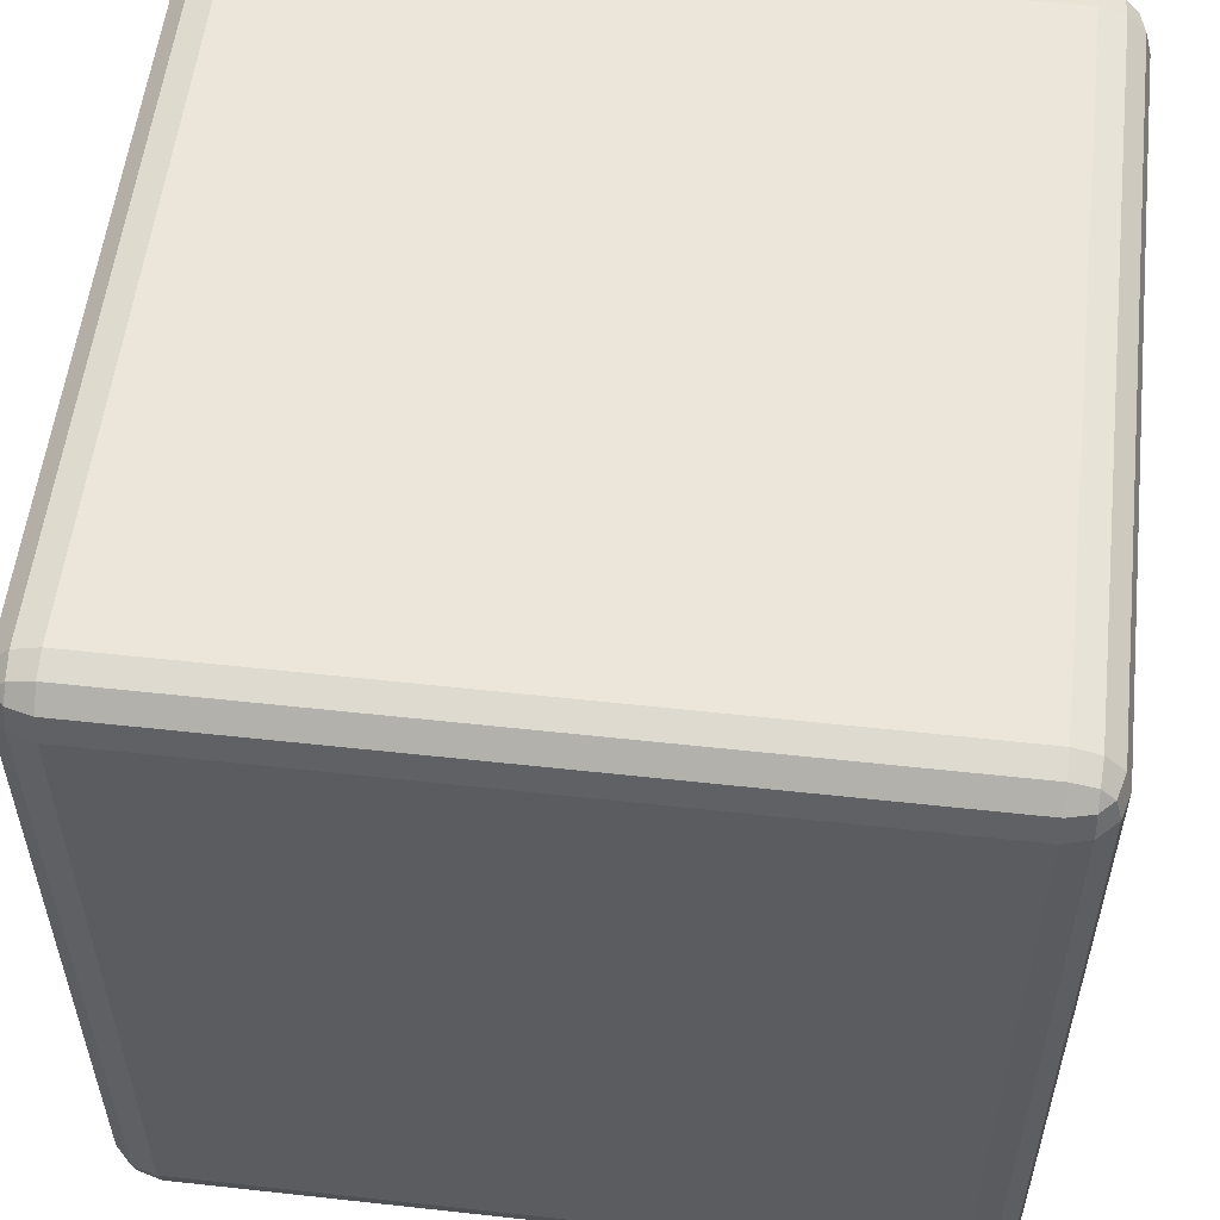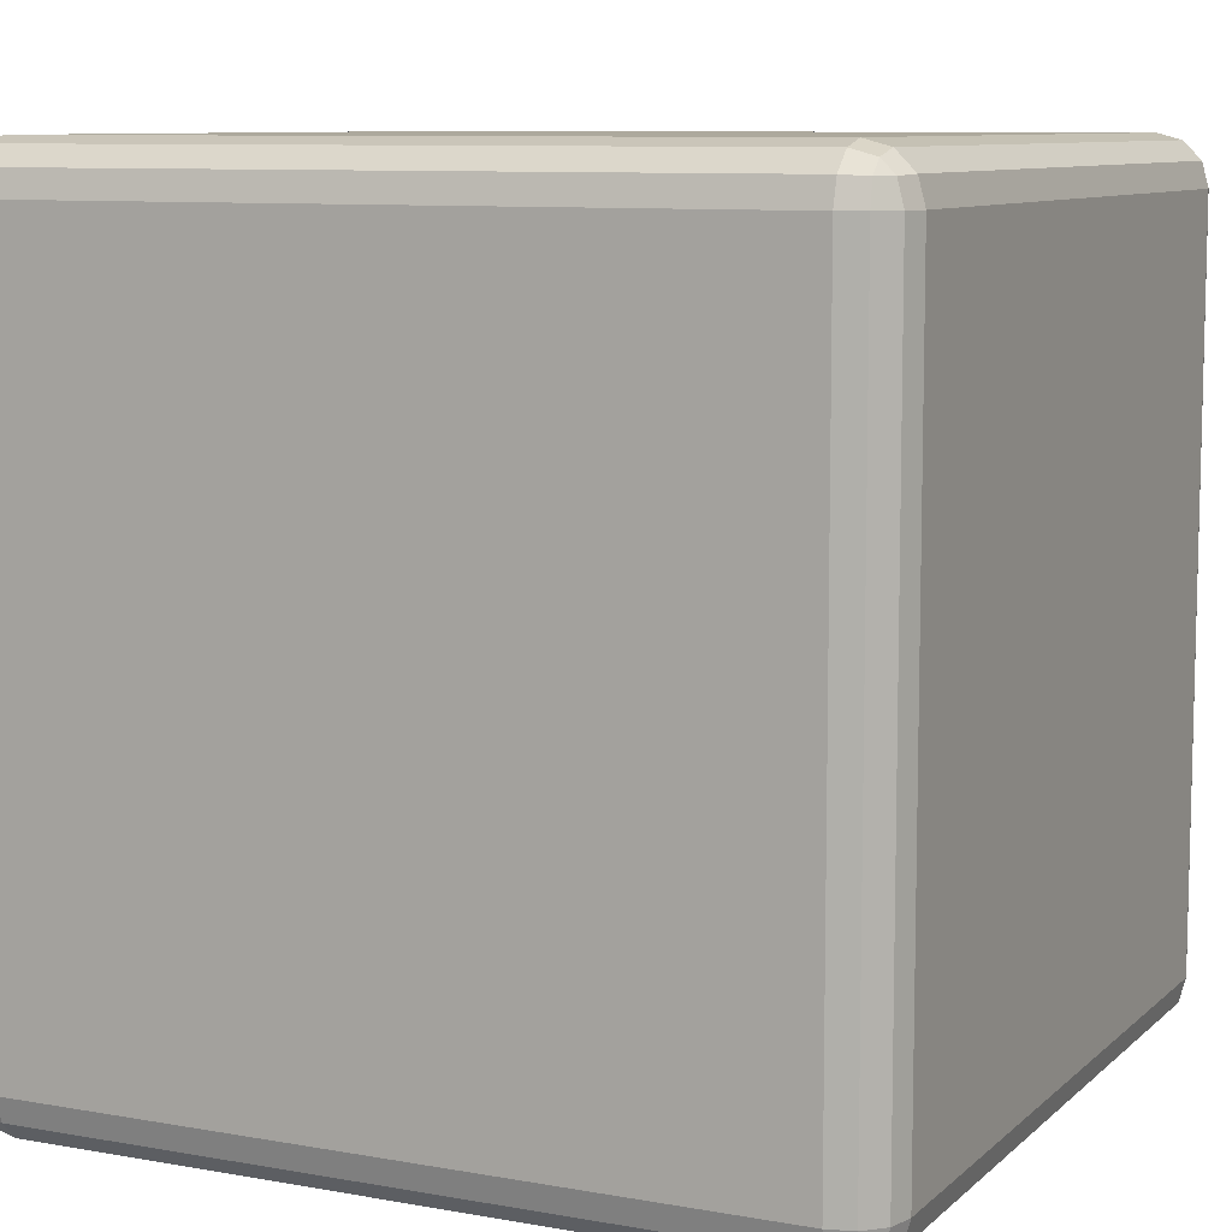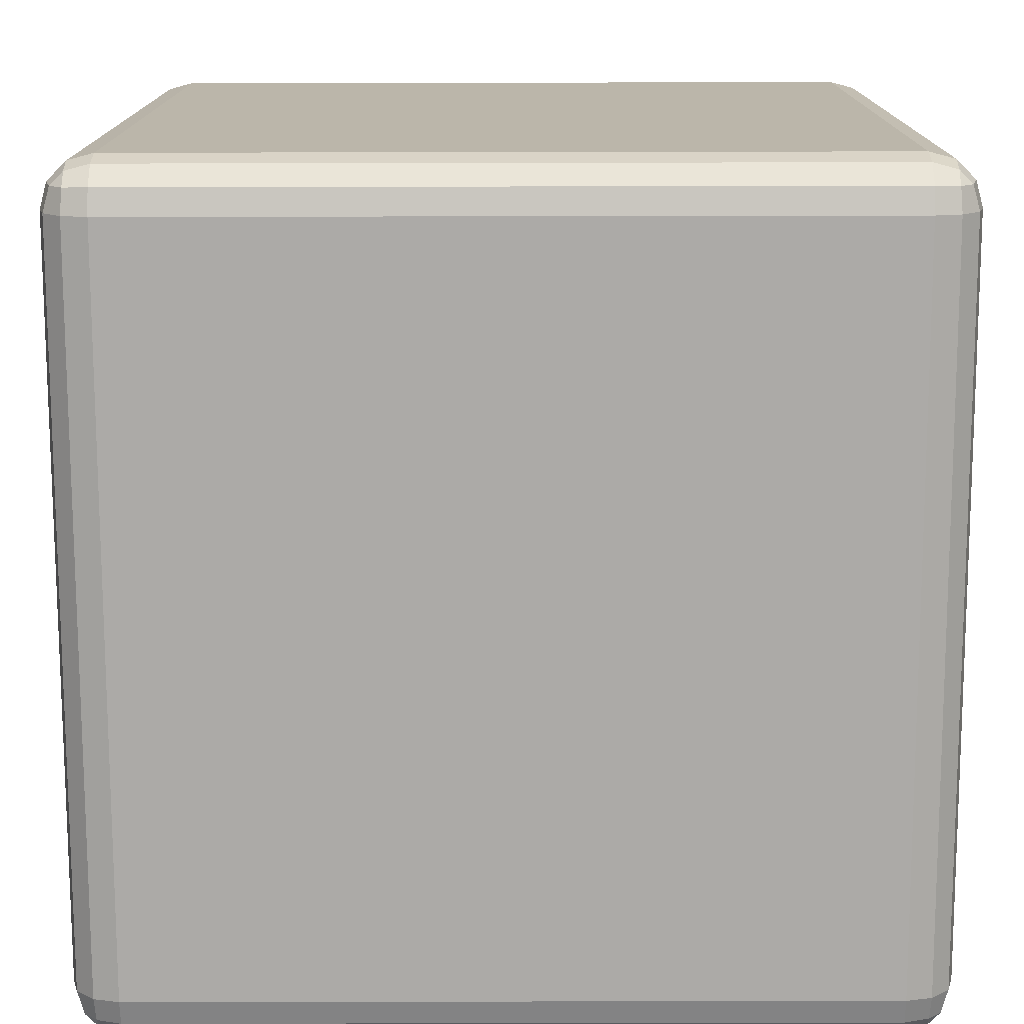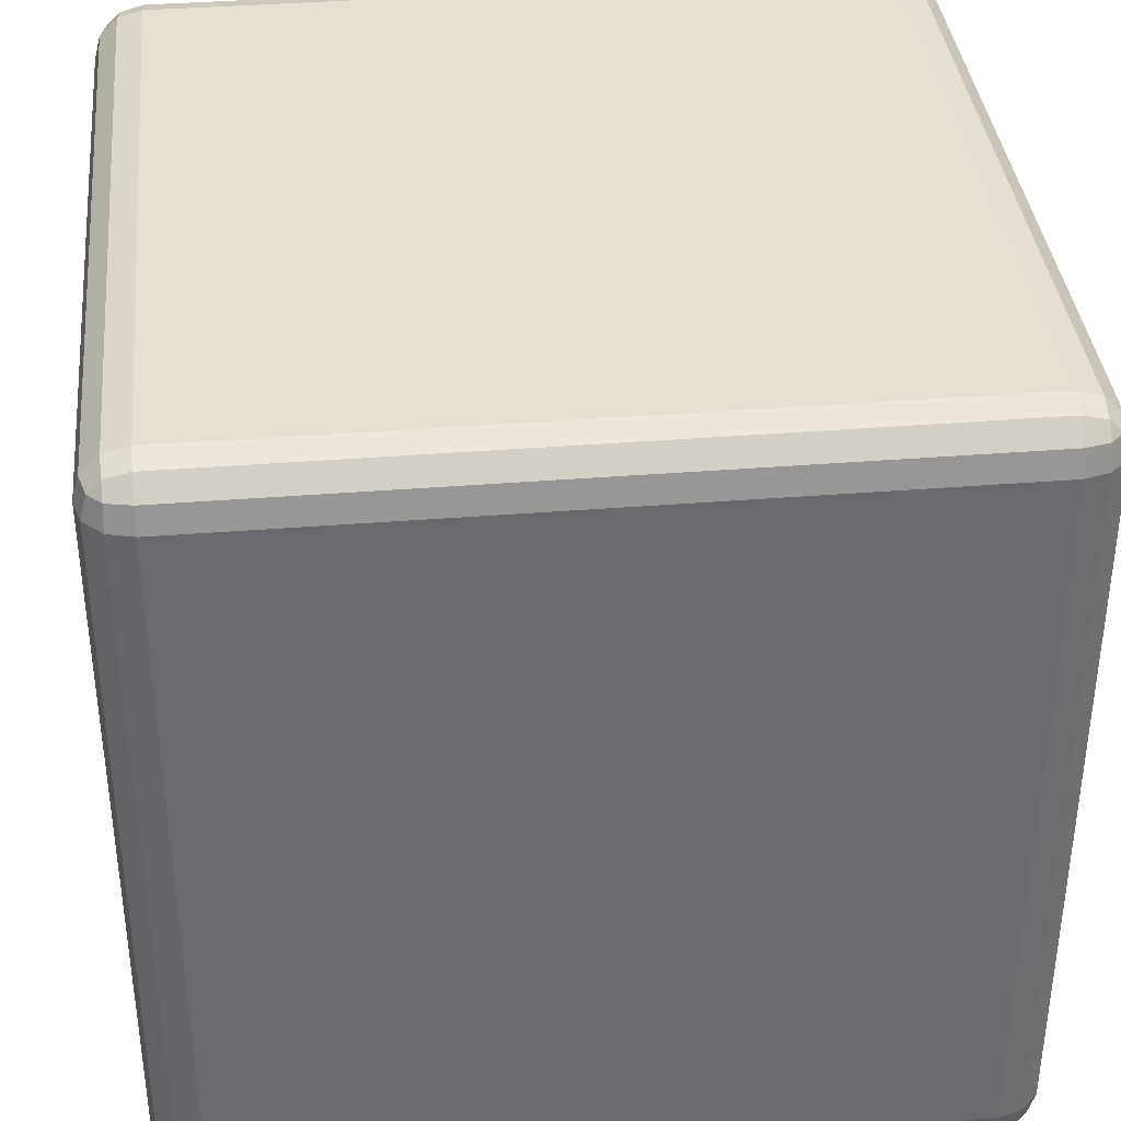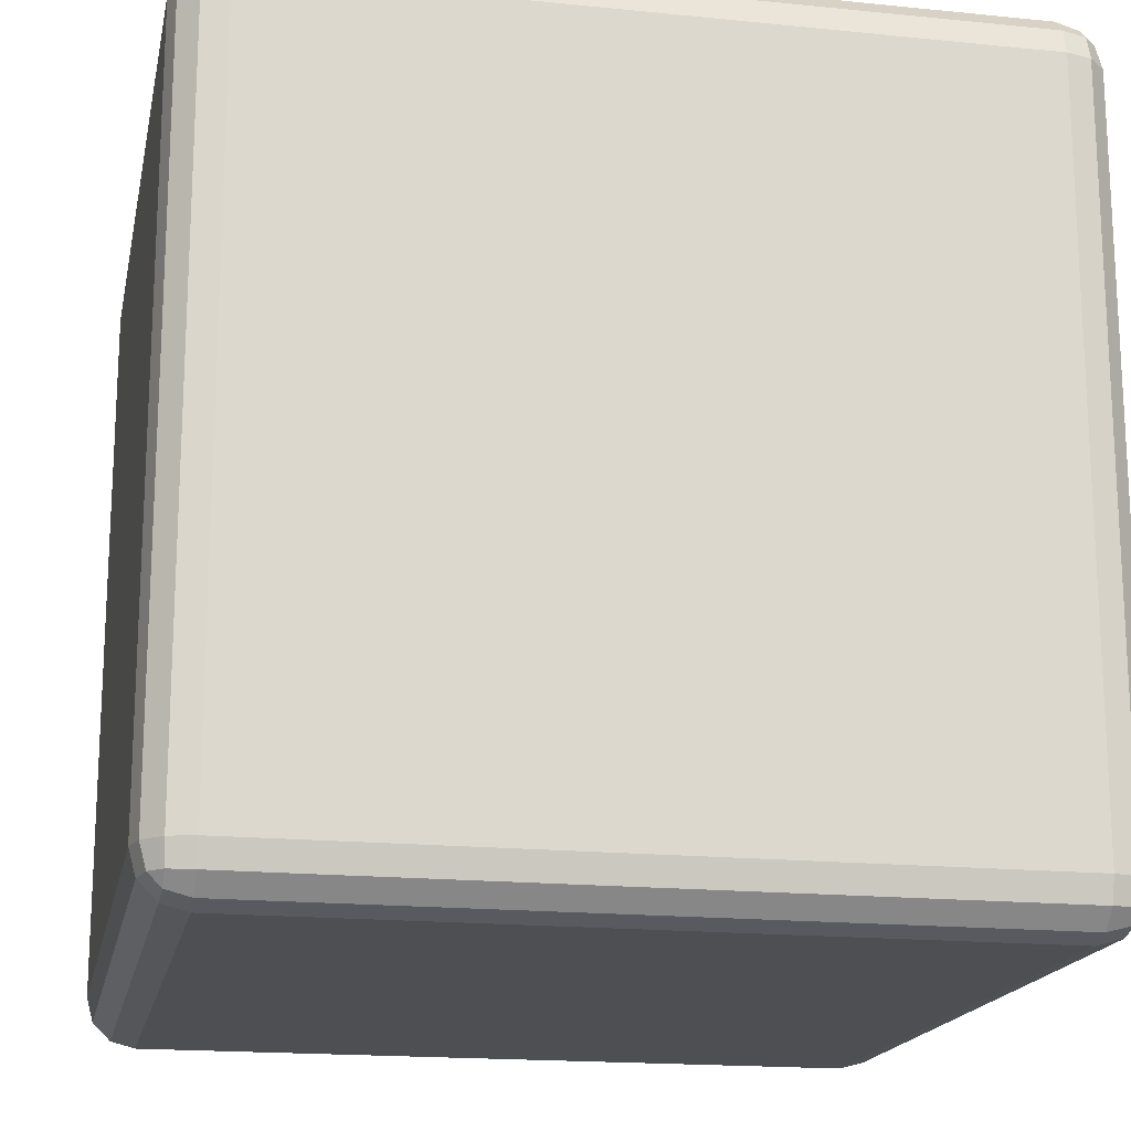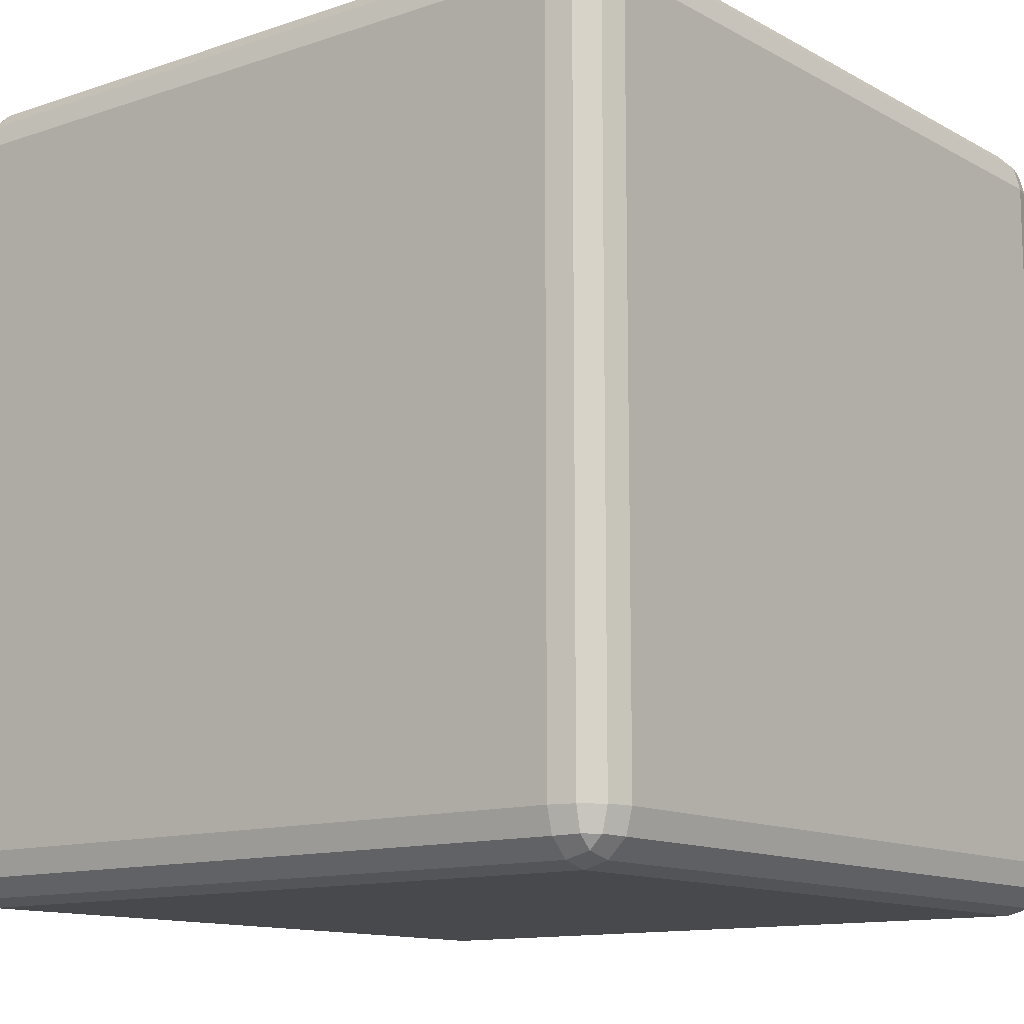
<metadata>
{"format":"obj","ext":"obj","renderer":"f3d","projection":"perspective","resolution":1024,"background":"white","views":[{"elev":55.2,"azim":-83.4,"up":"+Y"},{"elev":8.9,"azim":115.7,"up":"+Y"},{"elev":-76.1,"azim":-179.9,"up":"+Y"},{"elev":37.3,"azim":84.1,"up":"+Y"},{"elev":-17.6,"azim":-101.3,"up":"+Y"},{"elev":-12.4,"azim":-141.6,"up":"+Y"}]}
</metadata>
<code>
o Player
v -0.44 -0.44 0.5
v -0.44 -0.5 0.56
v -0.5 -0.44 0.56
v -0.44 -0.47 0.508
v -0.47 -0.44 0.508
v -0.4687 -0.4687 0.5158
v -0.47 -0.492 0.56
v -0.44 -0.492 0.53
v -0.4687 -0.4842 0.5313
v -0.492 -0.44 0.53
v -0.492 -0.47 0.56
v -0.4842 -0.4687 0.5313
v -0.44 -0.5 1.44
v -0.44 -0.44 1.5
v -0.5 -0.44 1.44
v -0.44 -0.492 1.47
v -0.47 -0.492 1.44
v -0.4687 -0.4842 1.469
v -0.47 -0.44 1.492
v -0.44 -0.47 1.492
v -0.4687 -0.4687 1.484
v -0.492 -0.47 1.44
v -0.492 -0.44 1.47
v -0.4842 -0.4687 1.469
v -0.44 0.44 0.5
v -0.5 0.44 0.56
v -0.44 0.5 0.56
v -0.47 0.44 0.508
v -0.44 0.47 0.508
v -0.4687 0.4687 0.5158
v -0.492 0.47 0.56
v -0.492 0.44 0.53
v -0.4842 0.4687 0.5313
v -0.44 0.492 0.53
v -0.47 0.492 0.56
v -0.4687 0.4842 0.5313
v -0.44 0.44 1.5
v -0.44 0.5 1.44
v -0.5 0.44 1.44
v -0.44 0.47 1.492
v -0.47 0.44 1.492
v -0.4687 0.4687 1.484
v -0.47 0.492 1.44
v -0.44 0.492 1.47
v -0.4687 0.4842 1.469
v -0.492 0.44 1.47
v -0.492 0.47 1.44
v -0.4842 0.4687 1.469
v 0.44 -0.44 0.5
v 0.5 -0.44 0.56
v 0.44 -0.5 0.56
v 0.47 -0.44 0.508
v 0.44 -0.47 0.508
v 0.4687 -0.4687 0.5158
v 0.492 -0.47 0.56
v 0.492 -0.44 0.53
v 0.4842 -0.4687 0.5313
v 0.44 -0.492 0.53
v 0.47 -0.492 0.56
v 0.4687 -0.4842 0.5313
v 0.44 -0.44 1.5
v 0.44 -0.5 1.44
v 0.5 -0.44 1.44
v 0.44 -0.47 1.492
v 0.47 -0.44 1.492
v 0.4687 -0.4687 1.484
v 0.47 -0.492 1.44
v 0.44 -0.492 1.47
v 0.4687 -0.4842 1.469
v 0.492 -0.44 1.47
v 0.492 -0.47 1.44
v 0.4842 -0.4687 1.469
v 0.44 0.44 0.5
v 0.44 0.5 0.56
v 0.5 0.44 0.56
v 0.44 0.47 0.508
v 0.47 0.44 0.508
v 0.4687 0.4687 0.5158
v 0.47 0.492 0.56
v 0.44 0.492 0.53
v 0.4687 0.4842 0.5313
v 0.492 0.44 0.53
v 0.492 0.47 0.56
v 0.4842 0.4687 0.5313
v 0.44 0.44 1.5
v 0.5 0.44 1.44
v 0.44 0.5 1.44
v 0.47 0.44 1.492
v 0.44 0.47 1.492
v 0.4687 0.4687 1.484
v 0.492 0.47 1.44
v 0.492 0.44 1.47
v 0.4842 0.4687 1.469
v 0.44 0.492 1.47
v 0.47 0.492 1.44
v 0.4687 0.4842 1.469
f 51 62 13 2
f 75 86 63 50
f 85 37 14 61
f 3 15 39 26
f 27 38 87 74
f 1 4 6 5
f 4 8 9 6
f 2 7 9 8
f 7 11 12 9
f 3 10 12 11
f 10 5 6 12
f 6 9 12
f 13 16 18 17
f 16 20 21 18
f 14 19 21 20
f 19 23 24 21
f 15 22 24 23
f 22 17 18 24
f 18 21 24
f 25 28 30 29
f 28 32 33 30
f 26 31 33 32
f 31 35 36 33
f 27 34 36 35
f 34 29 30 36
f 30 33 36
f 37 40 42 41
f 40 44 45 42
f 38 43 45 44
f 43 47 48 45
f 39 46 48 47
f 46 41 42 48
f 42 45 48
f 49 52 54 53
f 52 56 57 54
f 50 55 57 56
f 55 59 60 57
f 51 58 60 59
f 58 53 54 60
f 54 57 60
f 61 64 66 65
f 64 68 69 66
f 62 67 69 68
f 67 71 72 69
f 63 70 72 71
f 70 65 66 72
f 66 69 72
f 73 76 78 77
f 76 80 81 78
f 74 79 81 80
f 79 83 84 81
f 75 82 84 83
f 82 77 78 84
f 78 81 84
f 85 88 90 89
f 88 92 93 90
f 86 91 93 92
f 91 95 96 93
f 87 94 96 95
f 94 89 90 96
f 90 93 96
f 25 1 5 28
f 28 5 10 32
f 32 10 3 26
f 2 13 17 7
f 7 17 22 11
f 11 22 15 3
f 14 37 41 19
f 19 41 46 23
f 23 46 39 15
f 38 27 35 43
f 43 35 31 47
f 47 31 26 39
f 73 25 29 76
f 76 29 34 80
f 80 34 27 74
f 37 85 89 40
f 40 89 94 44
f 44 94 87 38
f 86 75 83 91
f 91 83 79 95
f 95 79 74 87
f 49 73 77 52
f 52 77 82 56
f 56 82 75 50
f 85 61 65 88
f 88 65 70 92
f 92 70 63 86
f 62 51 59 67
f 67 59 55 71
f 71 55 50 63
f 1 49 53 4
f 4 53 58 8
f 8 58 51 2
f 61 14 20 64
f 64 20 16 68
f 68 16 13 62
f 25 73 49 1

</code>
